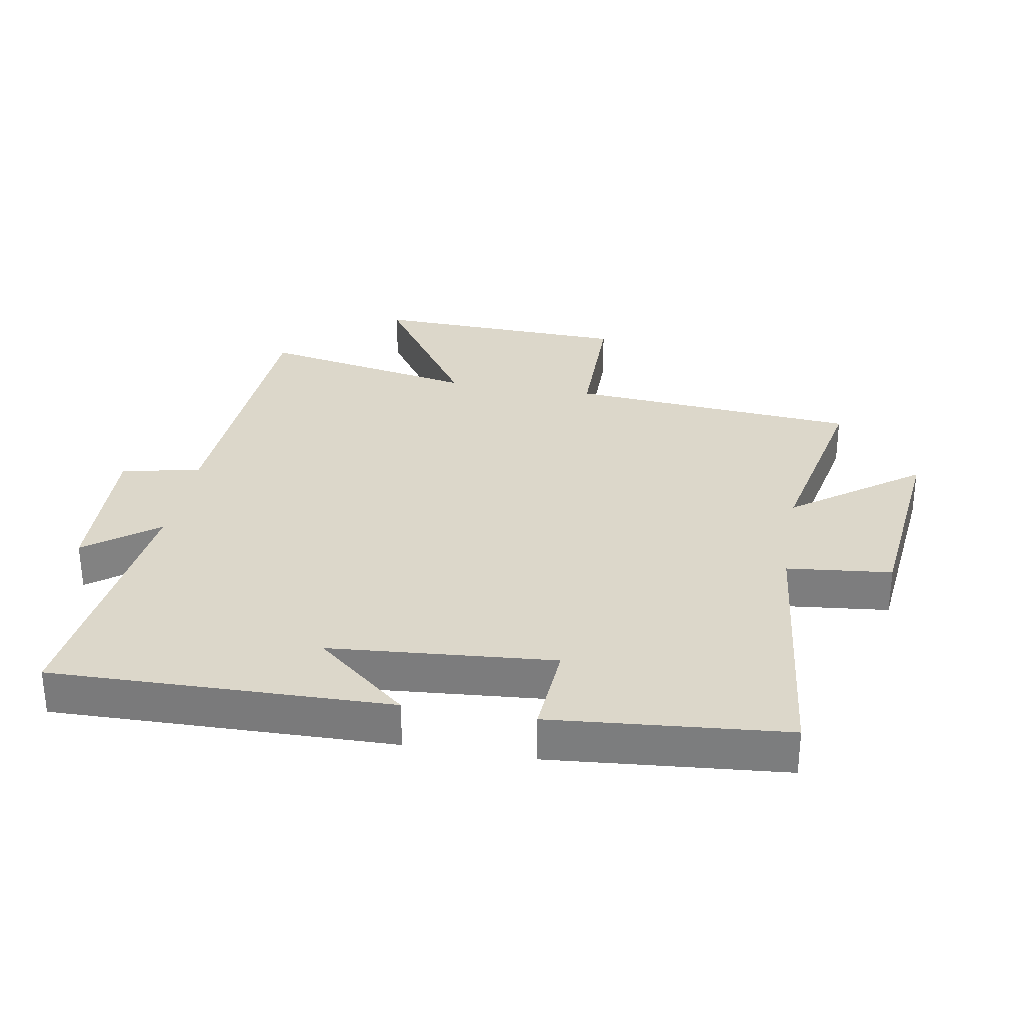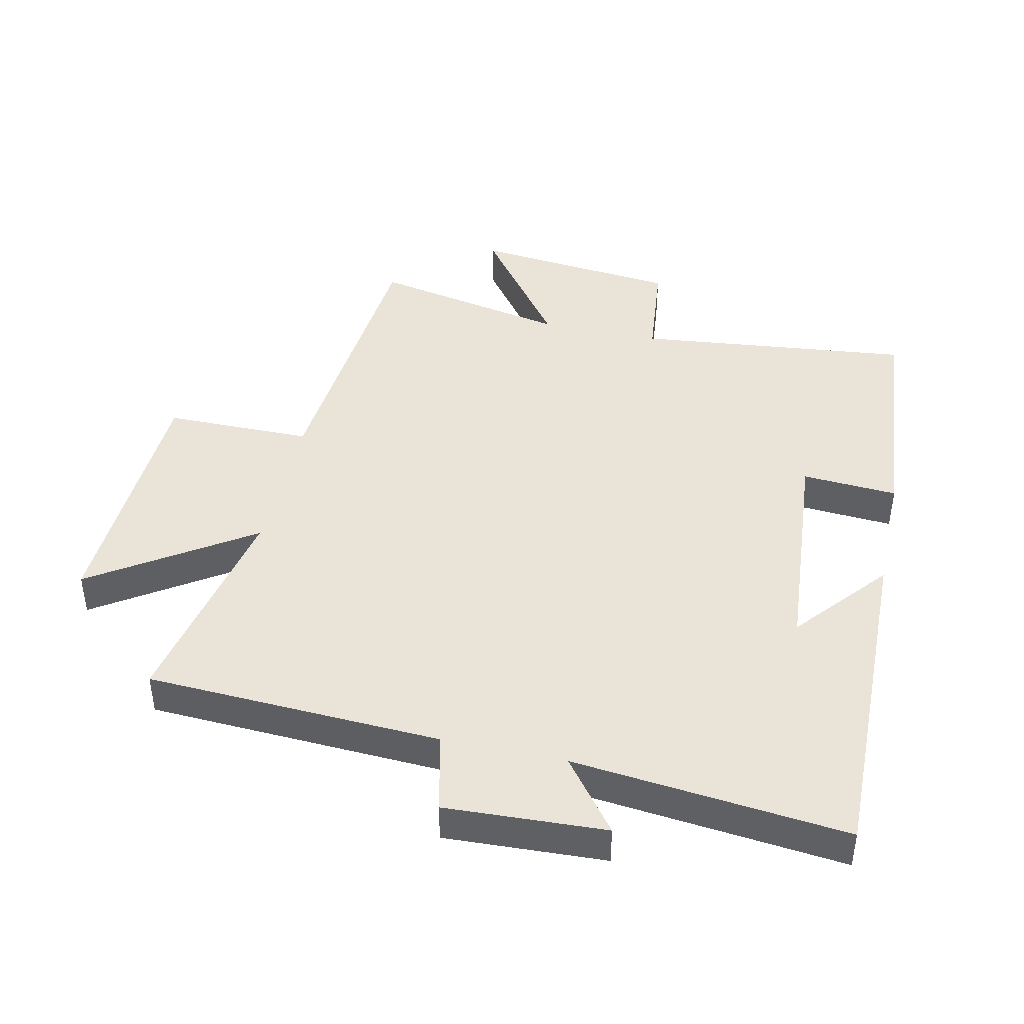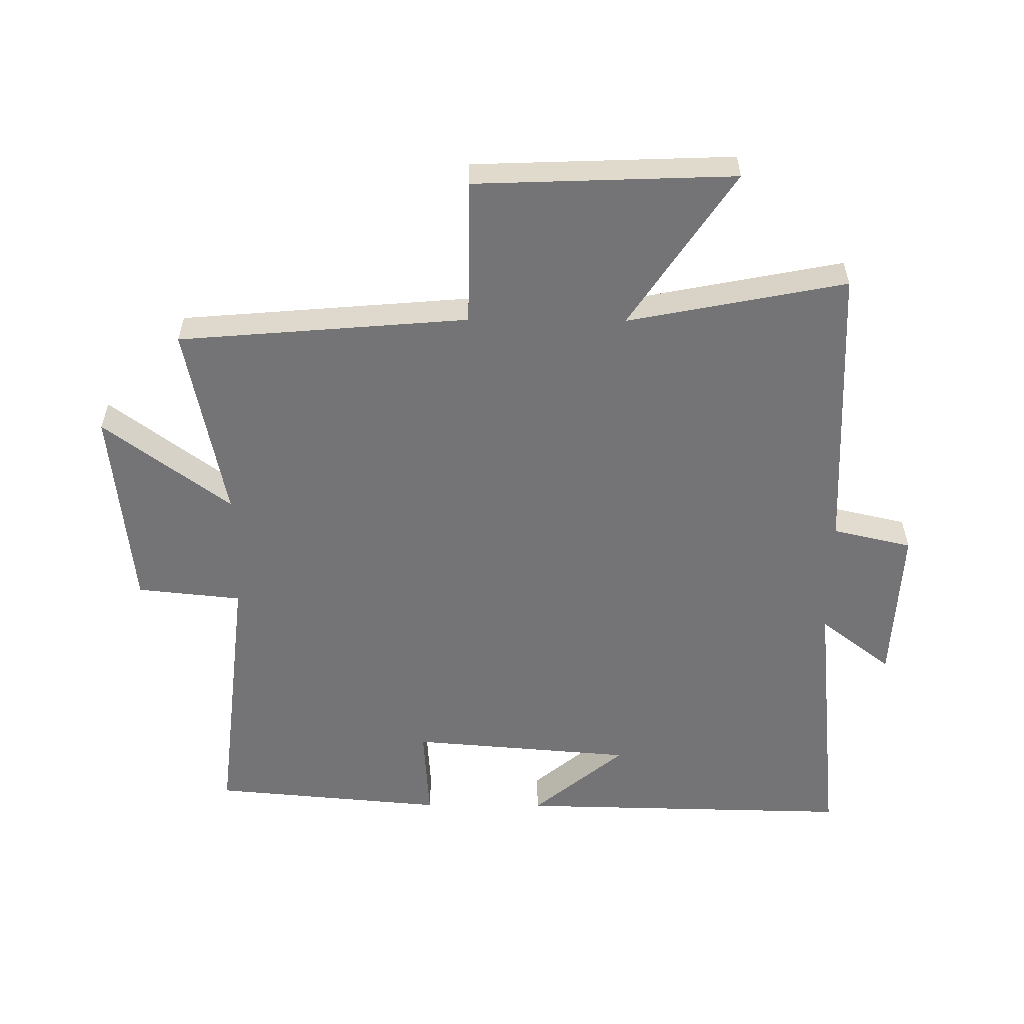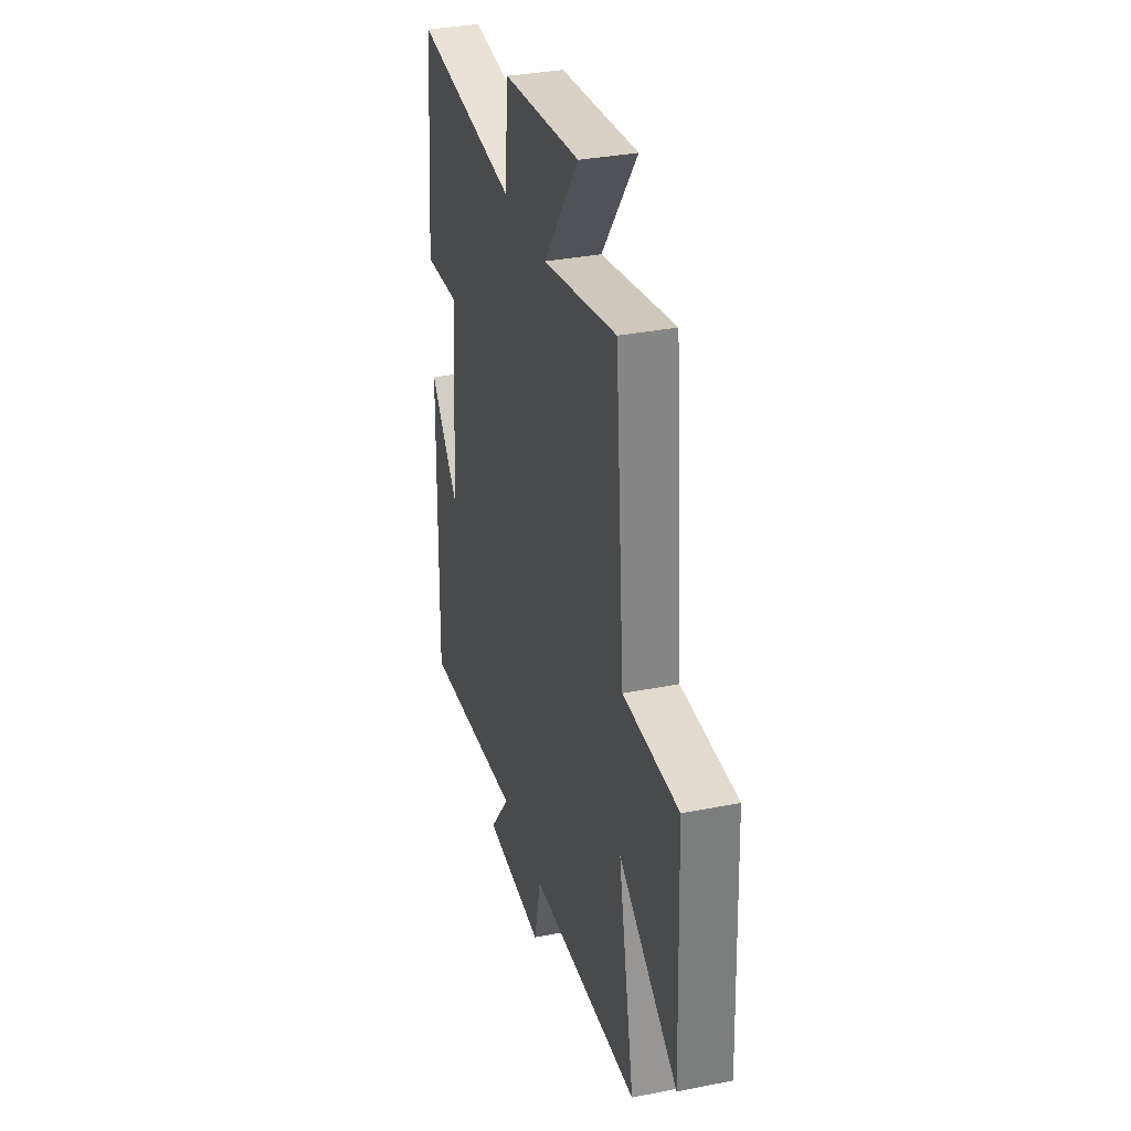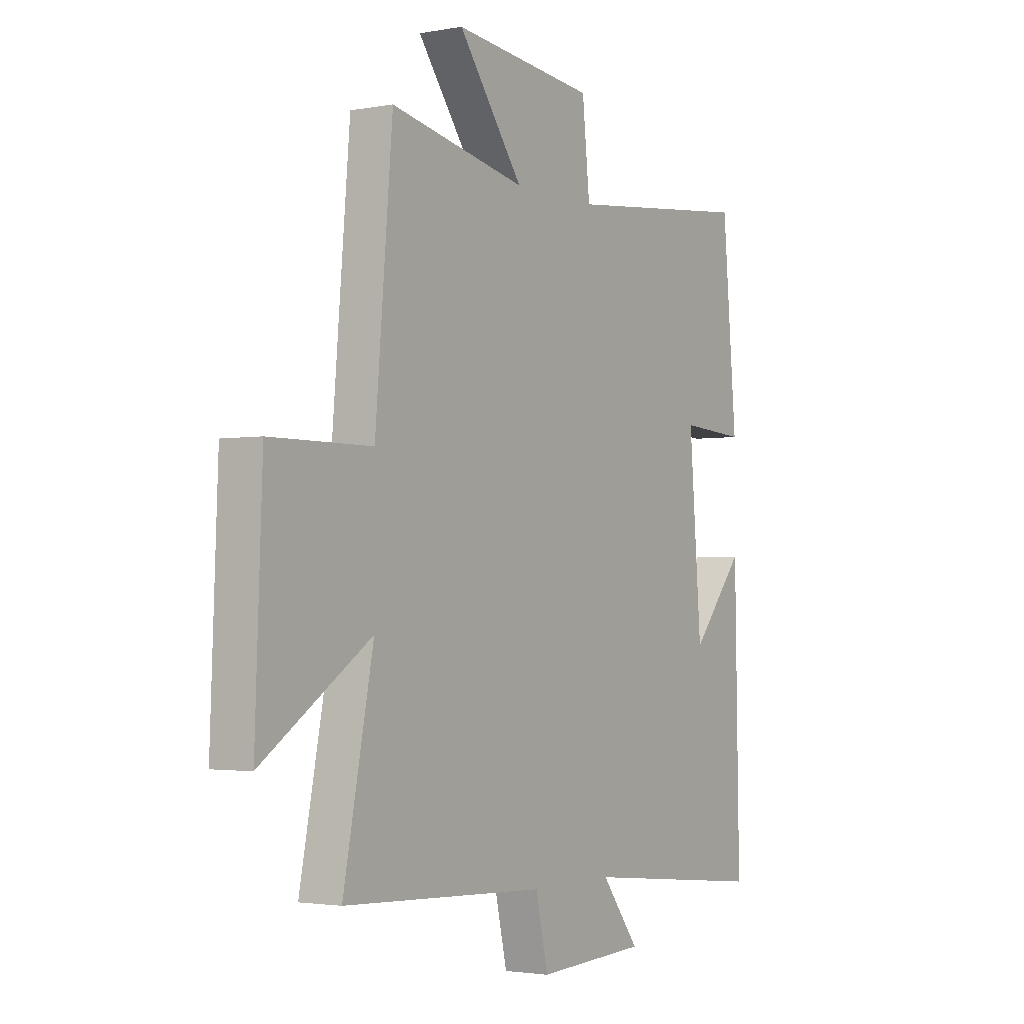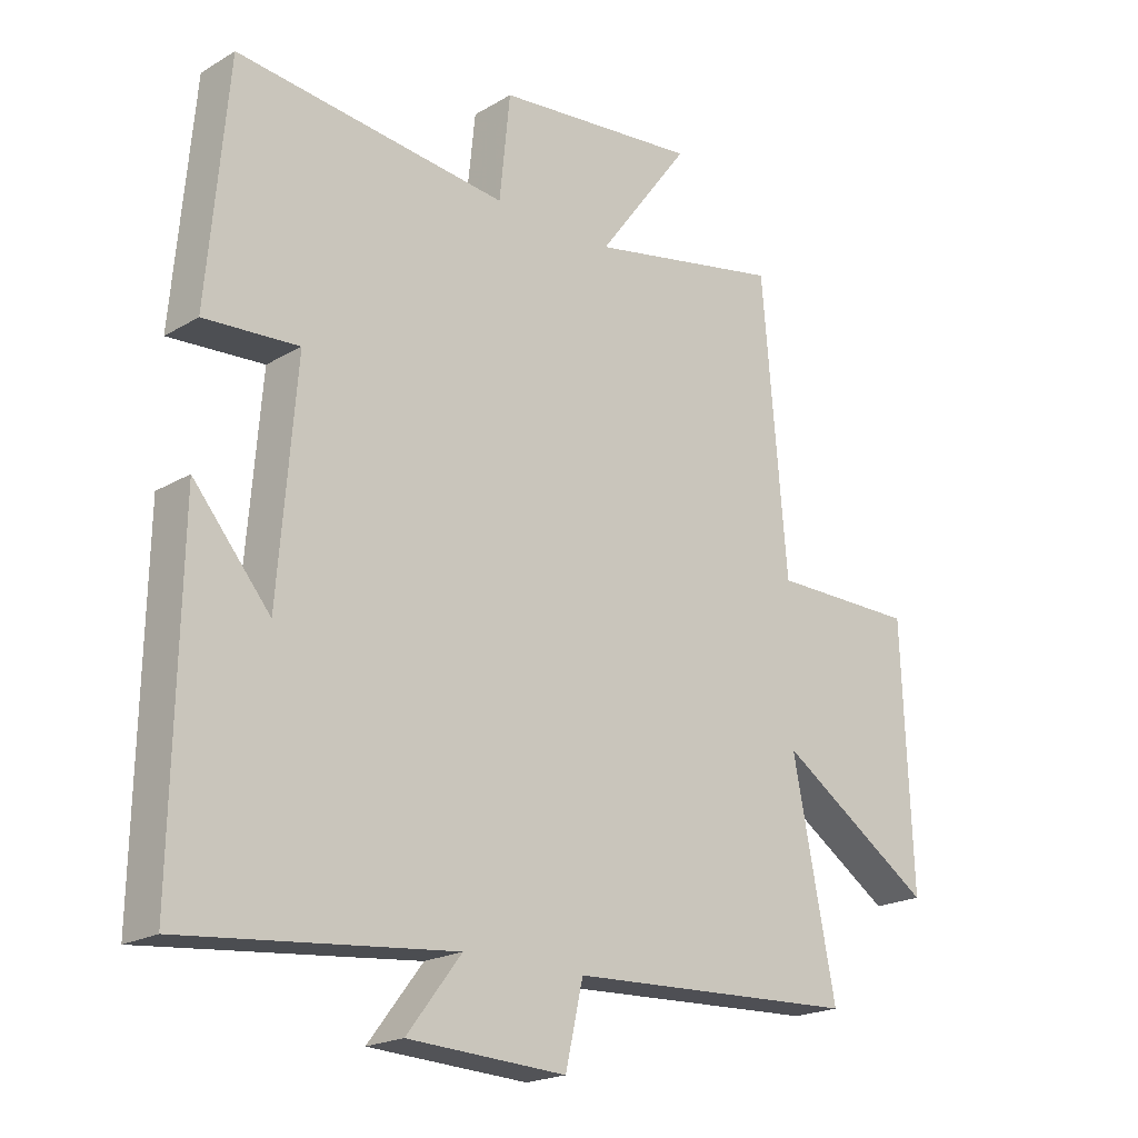
<metadata>
{"format":"obj","ext":"obj","renderer":"f3d","projection":"perspective","resolution":1024,"background":"white","views":[{"elev":30.4,"azim":-80.1,"up":"+Y"},{"elev":43.3,"azim":-167.6,"up":"+Y"},{"elev":-56.3,"azim":89.5,"up":"+Y"},{"elev":33.5,"azim":74.8,"up":"+Z"},{"elev":-2.4,"azim":122.9,"up":"+Z"},{"elev":-20.4,"azim":-43.1,"up":"+Z"}]}
</metadata>
<code>
v 0.568 0.07 -0.478
v 0.108 0.07 -0.5
v 0.08 0.07 -0.624
v -0.17 0.07 -0.612
v -0.084 0.07 -0.5
v -0.51 0.07 -0.545
v -0.5 0.07 -0.015
v -0.379 0.07 -0.159
v -0.351 0.07 0.191
v -0.5 0.07 0.181
v -0.468 0.07 0.547
v -0.039 0.07 0.5
v -0.022 0.07 0.664
v 0.3 0.07 0.698
v 0.153 0.07 0.5
v 0.461 0.07 0.562
v 0.5 0.07 0.108
v 0.73 0.07 0.107
v 0.746 0.07 -0.299
v 0.5 0.07 -0.136
v 0.568 0 -0.478
v 0.108 0 -0.5
v 0.08 0 -0.624
v -0.17 0 -0.612
v -0.084 0 -0.5
v -0.51 0 -0.545
v -0.5 0 -0.015
v -0.379 0 -0.159
v -0.351 0 0.191
v -0.5 0 0.181
v -0.468 0 0.547
v -0.039 0 0.5
v -0.022 0 0.664
v 0.3 0 0.698
v 0.153 0 0.5
v 0.461 0 0.562
v 0.5 0 0.108
v 0.73 0 0.107
v 0.746 0 -0.299
v 0.5 0 -0.136
f 17 18 19 20
f 15 16 17 20
f 15 20 1 2
f 12 13 14 15
f 12 15 2 3
f 9 10 11 12
f 8 9 12 3
f 6 7 8
f 5 6 8
f 5 8 3
f 3 4 5
f 40 39 38 37
f 40 37 36 35
f 22 21 40 35
f 35 34 33 32
f 23 22 35 32
f 32 31 30 29
f 23 32 29 28
f 28 27 26
f 28 26 25
f 23 28 25
f 25 24 23
f 1 21 22 2
f 2 22 23 3
f 3 23 24 4
f 4 24 25 5
f 5 25 26 6
f 6 26 27 7
f 7 27 28 8
f 8 28 29 9
f 9 29 30 10
f 10 30 31 11
f 11 31 32 12
f 12 32 33 13
f 13 33 34 14
f 14 34 35 15
f 15 35 36 16
f 16 36 37 17
f 17 37 38 18
f 18 38 39 19
f 19 39 40 20
f 20 40 21 1

</code>
